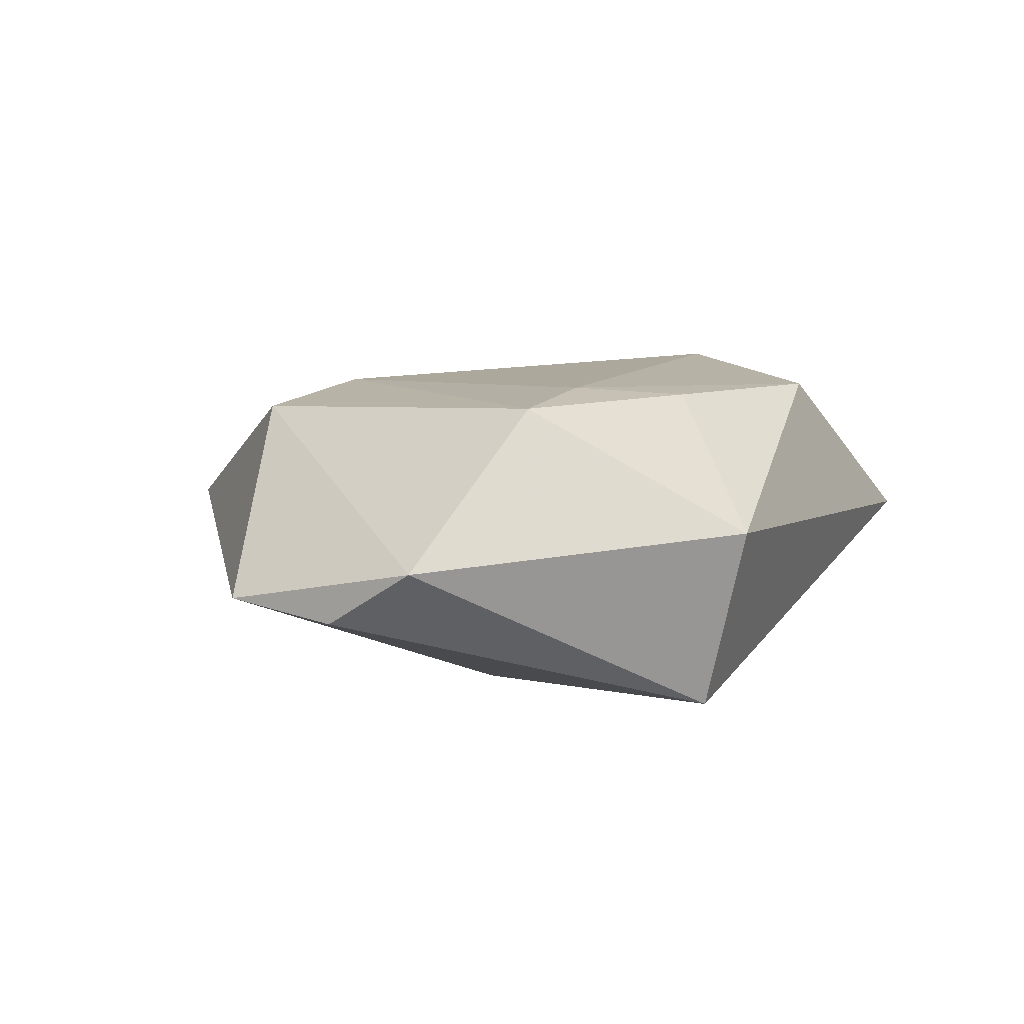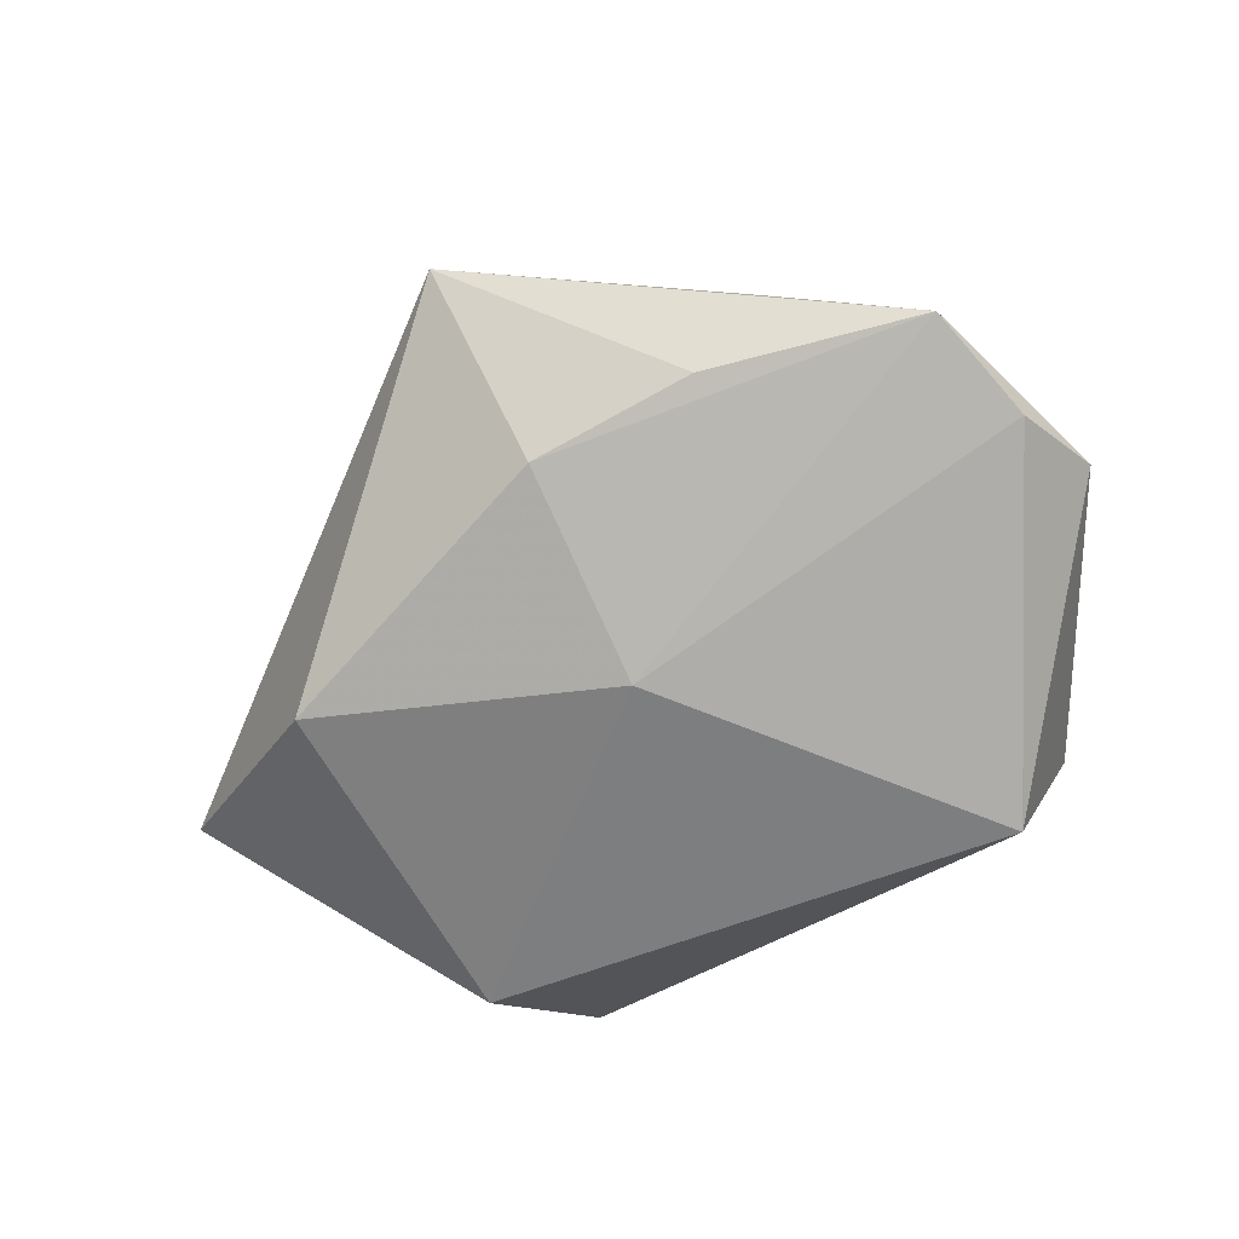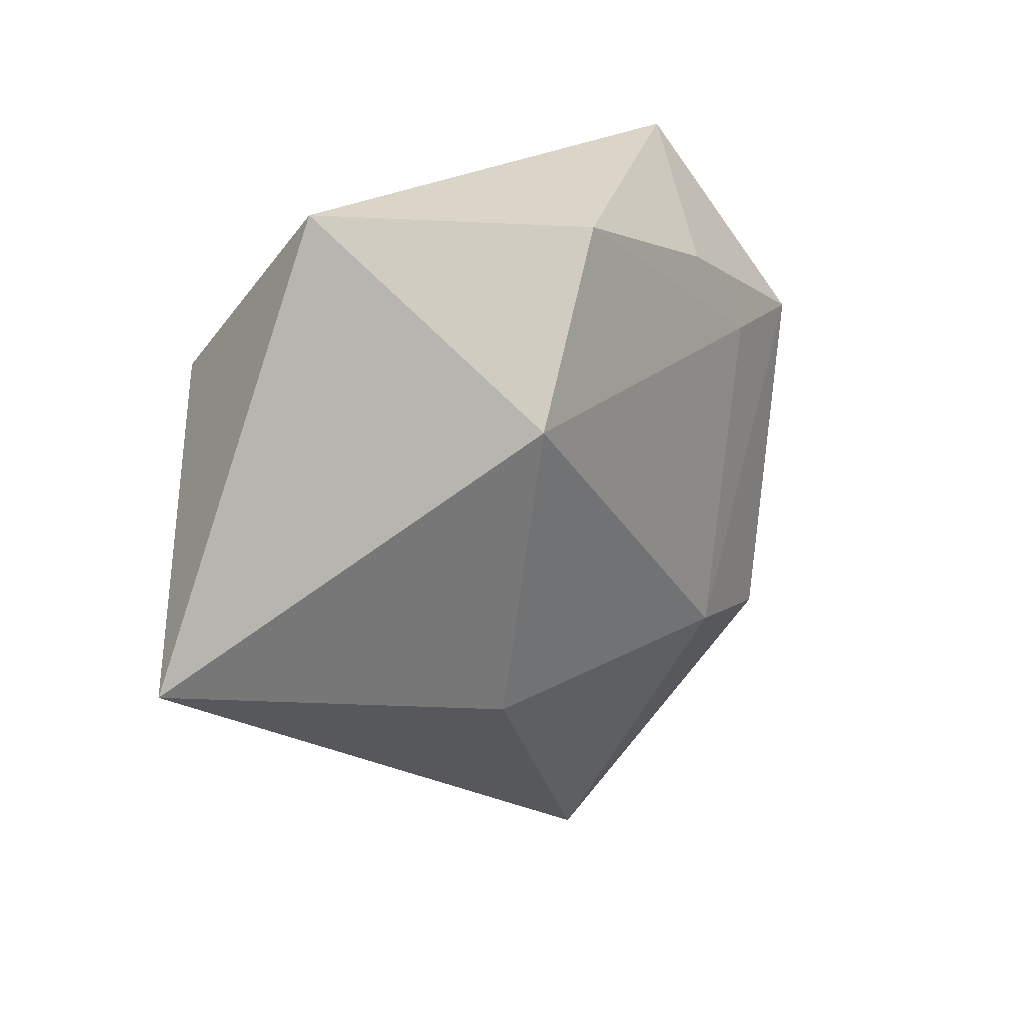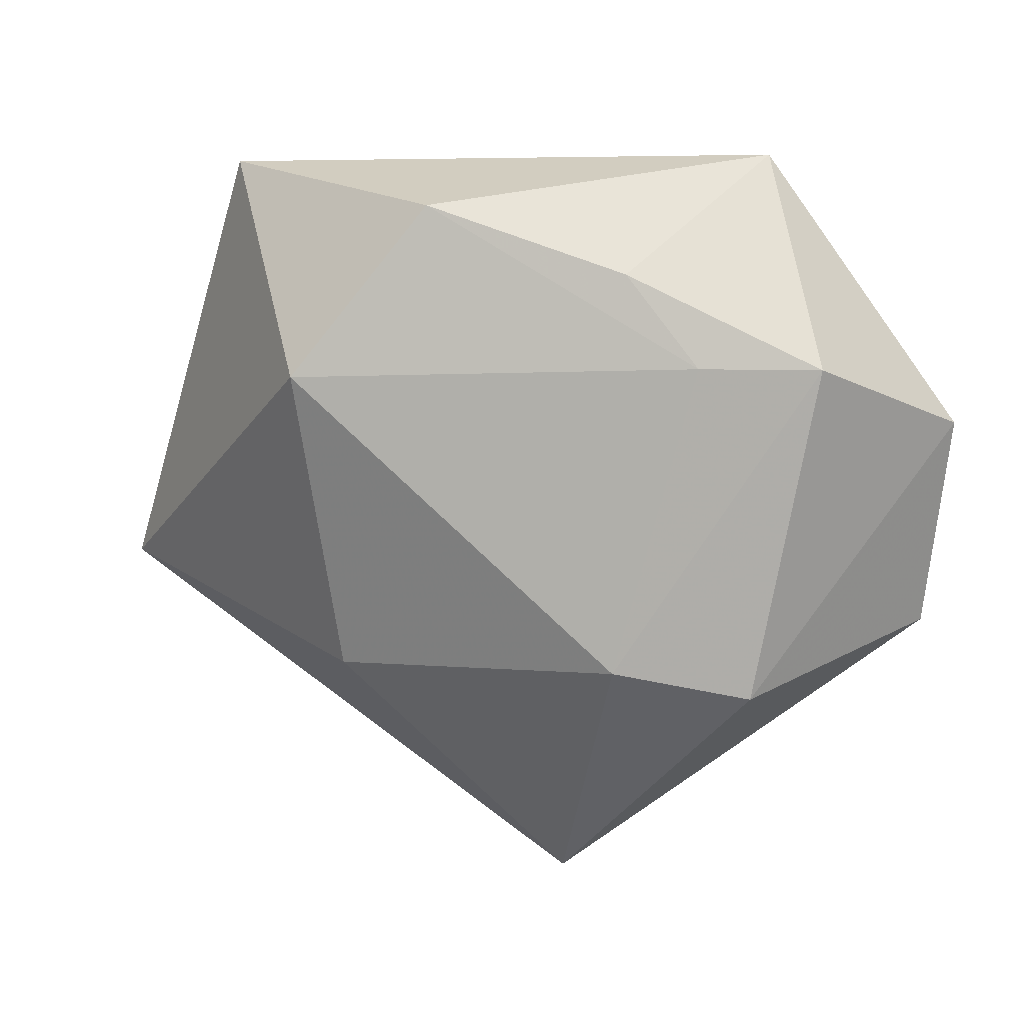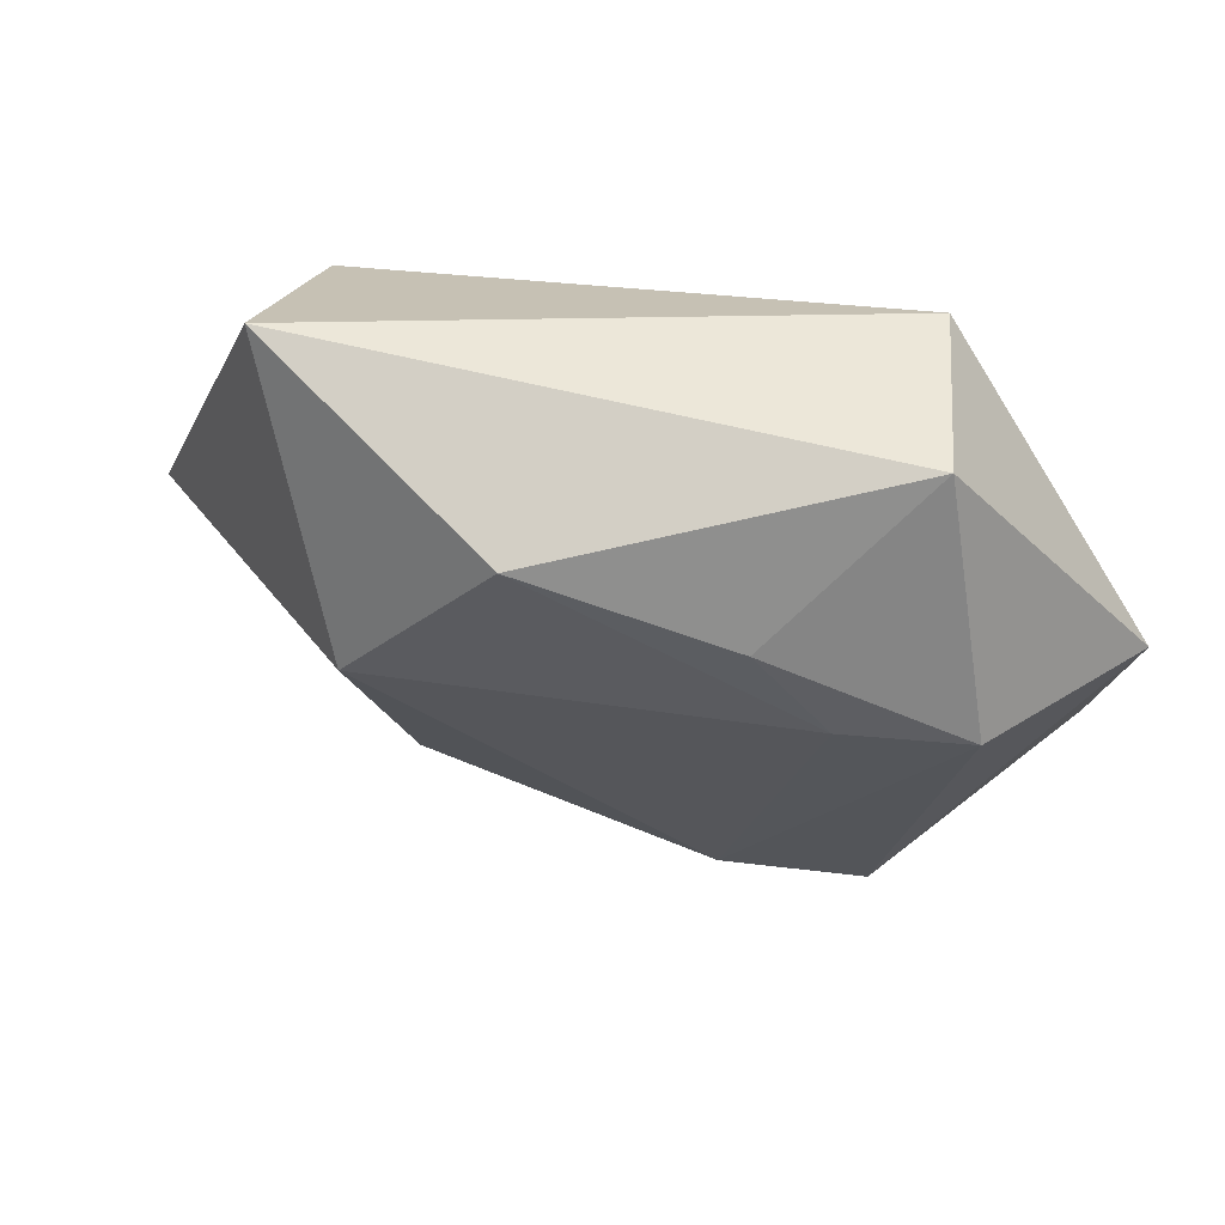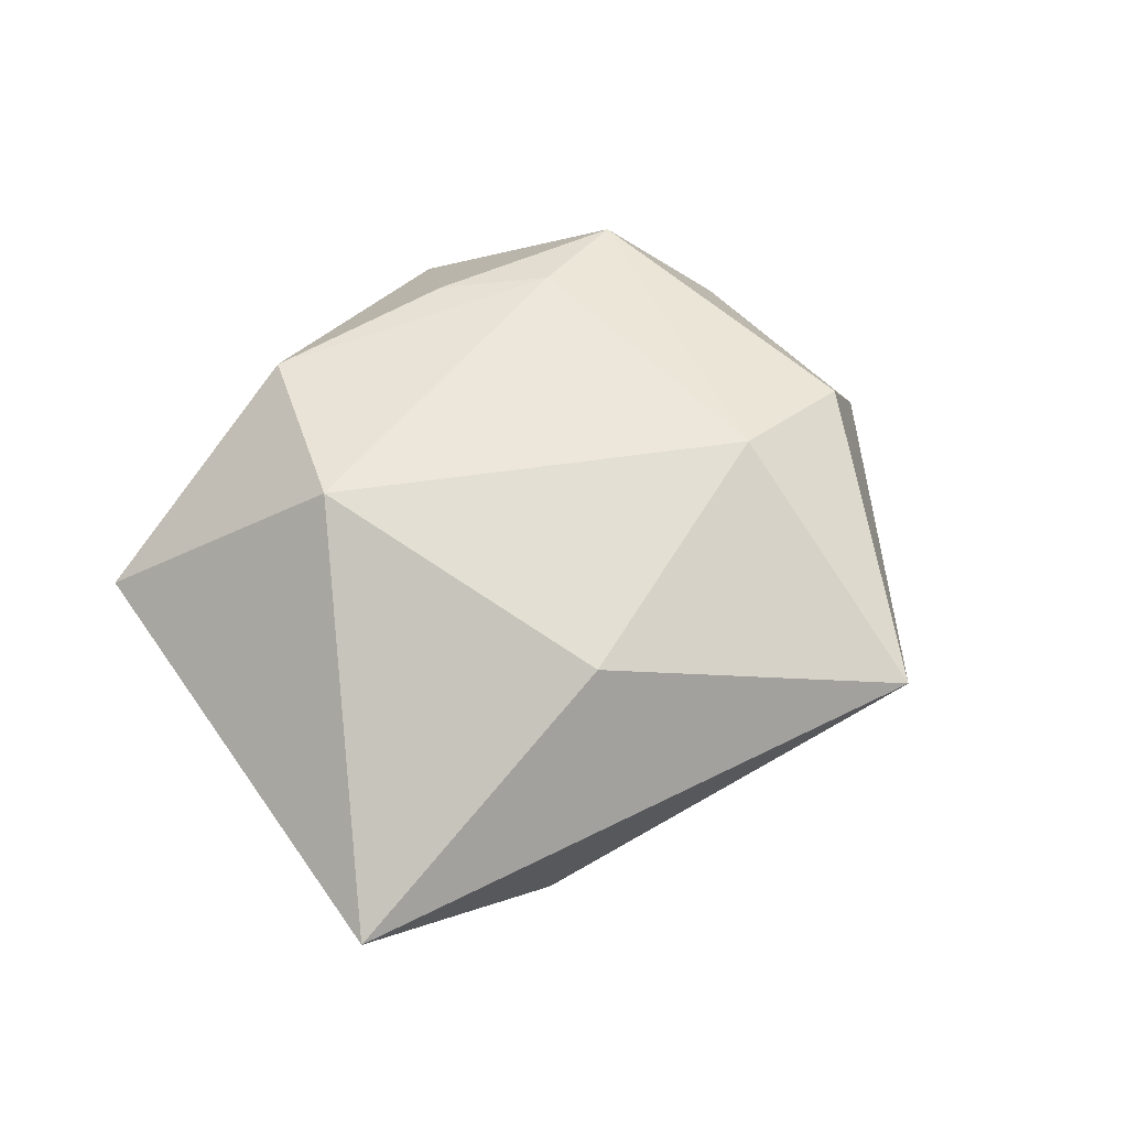
<metadata>
{"format":"obj","ext":"obj","renderer":"f3d","projection":"perspective","resolution":1024,"background":"white","views":[{"elev":0.3,"azim":115.5,"up":"+Z"},{"elev":-64.3,"azim":36.6,"up":"+Z"},{"elev":18.8,"azim":-48.9,"up":"+Y"},{"elev":11.9,"azim":16.1,"up":"+Y"},{"elev":64.9,"azim":17.6,"up":"+Y"},{"elev":55.5,"azim":-54.9,"up":"+Z"}]}
</metadata>
<code>
v -0.03796 0.03775 0.003416
v 0.03957 0.01524 0.01441
v 0.03011 0.03935 -0.0004078
v 0.05333 0.006508 -0.005075
v -0.02299 0.01336 0.02505
v -0.02004 -0.02426 0.01626
v 0.005978 -0.0336 -0.01416
v 0.02543 0.01524 0.01762
v -0.007474 0.03385 0.01939
v 0.02514 0.03227 -0.02129
v 0.01642 0.02604 0.01695
v 0.03212 -0.02508 0.01586
v -0.0386 0.0172 -0.01683
v 0.05114 -0.005363 -0.01117
v -0.03225 -0.02589 -0.01816
v 0.001105 -0.008351 -0.02113
v 0.01598 -0.02196 0.02015
v -0.05715 -0.01628 -0.003751
v 0.04977 -0.01977 -0.008405
v 0.005985 -0.0527 0.005148
v 0.02544 -0.03024 -0.0107
f 20 18 15
f 1 5 9
f 18 5 1
f 10 1 3
f 3 1 9
f 9 5 8
f 8 17 2
f 5 17 8
f 13 15 18
f 18 1 13
f 13 1 10
f 21 19 20
f 11 3 9
f 2 3 11
f 9 8 11
f 11 8 2
f 4 3 2
f 10 3 4
f 20 17 6
f 6 17 5
f 6 18 20
f 6 5 18
f 2 17 12
f 12 4 2
f 19 4 12
f 20 19 12
f 12 17 20
f 16 13 10
f 15 13 16
f 10 4 14
f 14 4 19
f 14 16 10
f 19 16 14
f 19 21 7
f 7 16 19
f 15 16 7
f 20 15 7
f 7 21 20

</code>
